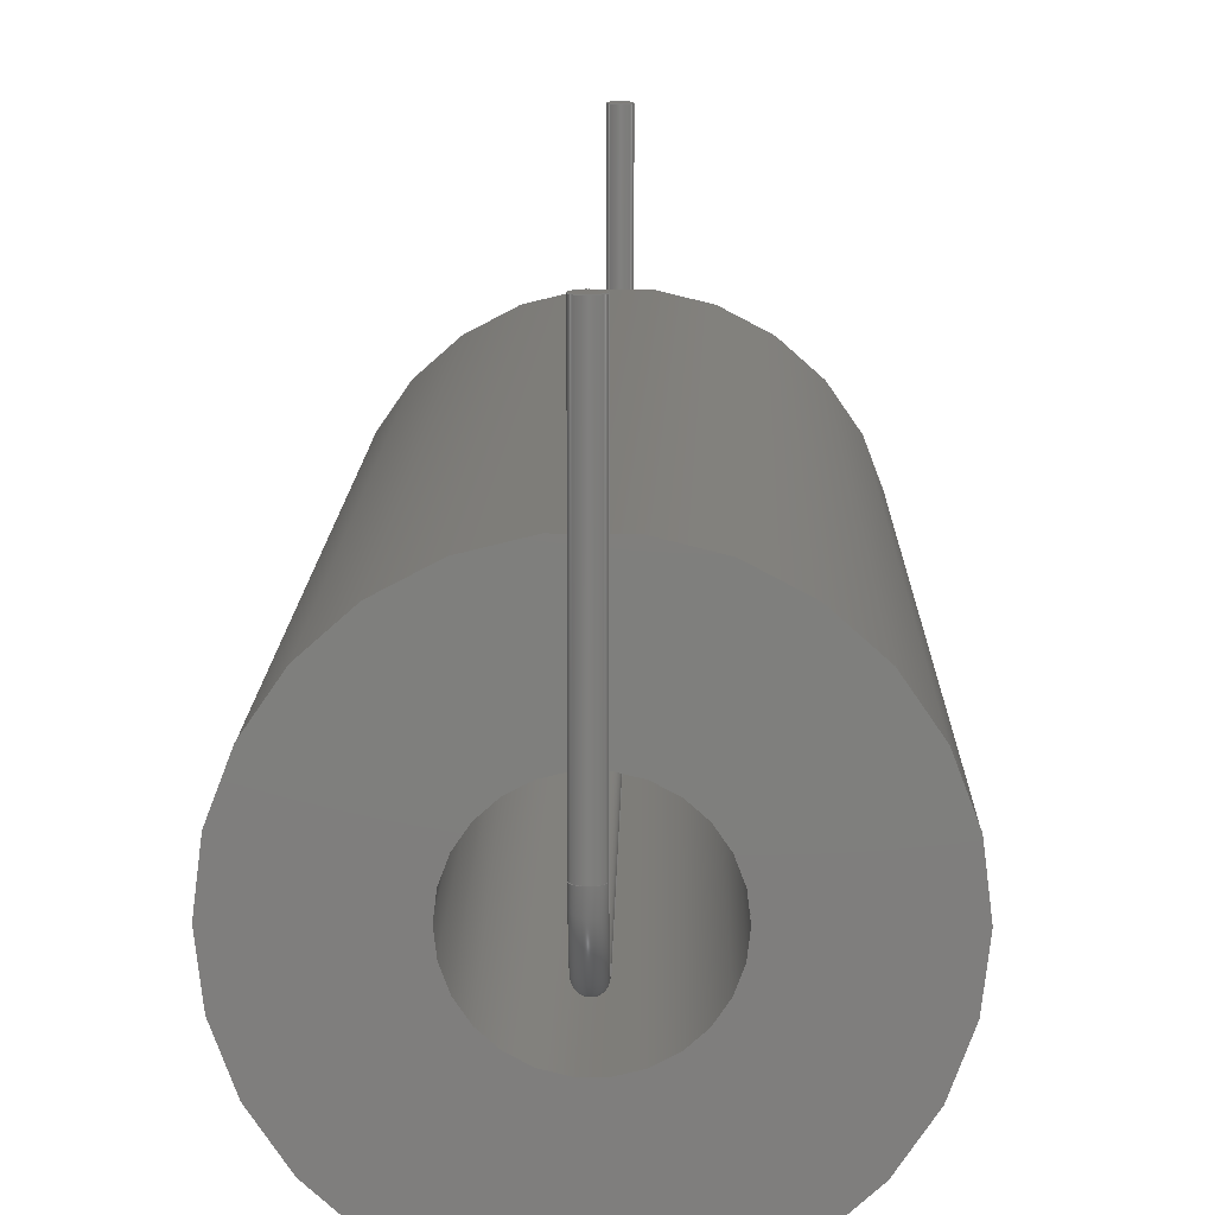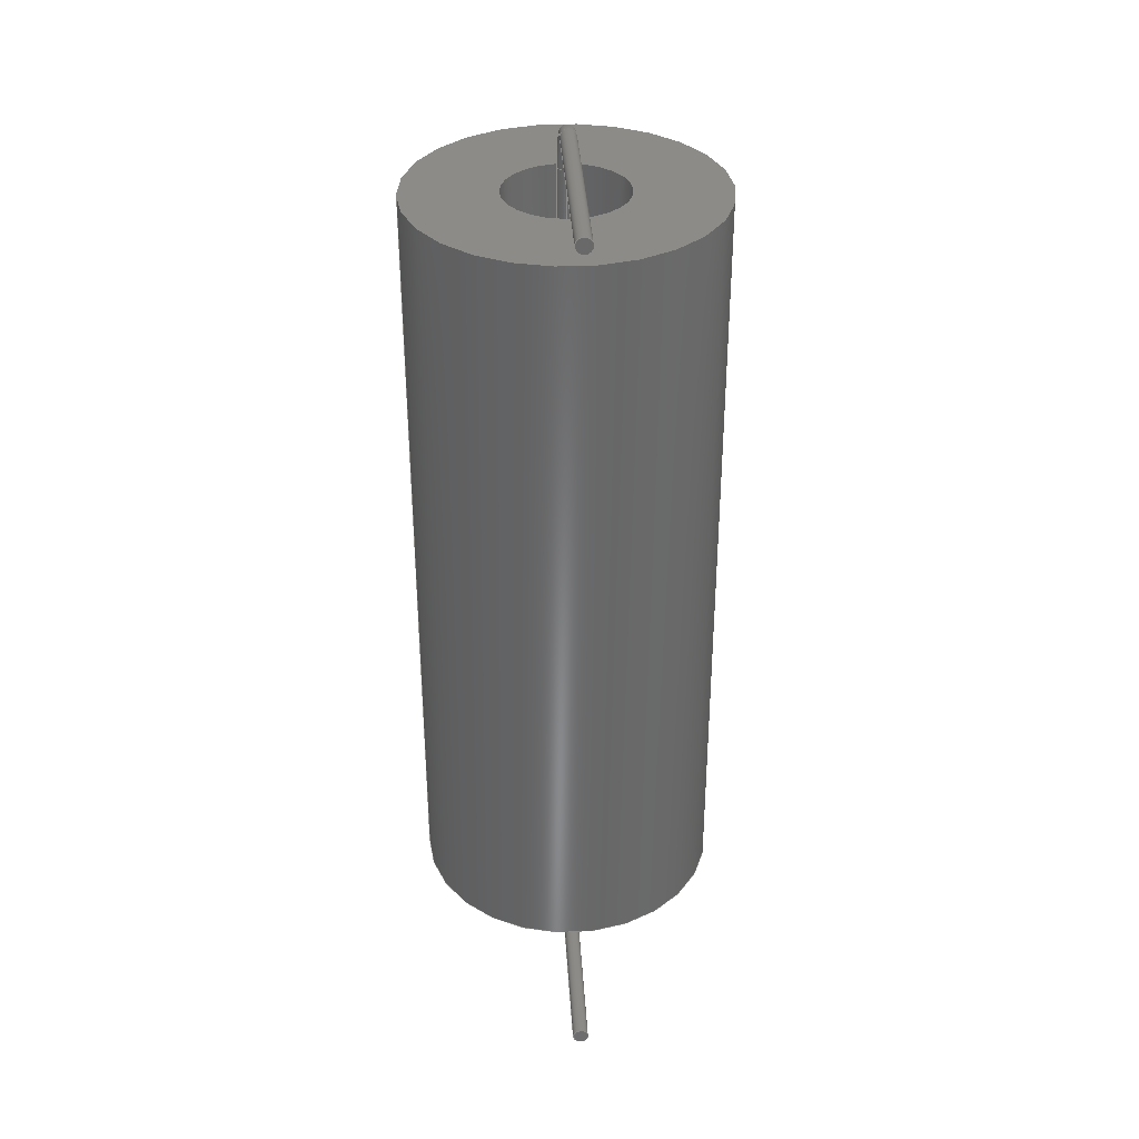
<metadata>
{"format":"step","ext":"step","renderer":"f3d","projection":"perspective","resolution":1024,"background":"white","views":[{"elev":11.0,"azim":0.9,"up":"+Y"},{"elev":34.7,"azim":176.7,"up":"+Z"}]}
</metadata>
<code>
ISO-10303-21;
DATA;
#1 = APPLICATION_PROTOCOL_DEFINITION('international standard',
  'automotive_design',2000,#2);
#2 = APPLICATION_CONTEXT(
  'core data for automotive mechanical design processes');
#3 = SHAPE_DEFINITION_REPRESENTATION(#4,#10);
#4 = PRODUCT_DEFINITION_SHAPE('','',#5);
#5 = PRODUCT_DEFINITION('design','',#6,#9);
#6 = PRODUCT_DEFINITION_FORMATION('','',#7);
#7 = PRODUCT('Sweep','Sweep','',(#8));
#8 = PRODUCT_CONTEXT('',#2,'mechanical');
#9 = PRODUCT_DEFINITION_CONTEXT('part definition',#2,'design');
#10 = ADVANCED_BREP_SHAPE_REPRESENTATION('',(#11,#15),#170);
#11 = AXIS2_PLACEMENT_3D('',#12,#13,#14);
#12 = CARTESIAN_POINT('',(0,0,0));
#13 = DIRECTION('',(0,0,1));
#14 = DIRECTION('',(1,0,-0));
#15 = MANIFOLD_SOLID_BREP('',#16);
#16 = CLOSED_SHELL('',(#17,#50,#76,#101,#127,#152,#161));
#17 = ADVANCED_FACE('',(#18),#45,.T.);
#18 = FACE_BOUND('',#19,.T.);
#19 = EDGE_LOOP('',(#20,#30,#37,#38));
#20 = ORIENTED_EDGE('',*,*,#21,.T.);
#21 = EDGE_CURVE('',#22,#24,#26,.T.);
#22 = VERTEX_POINT('',#23);
#23 = CARTESIAN_POINT('',(0.125,4.1,-0.85));
#24 = VERTEX_POINT('',#25);
#25 = CARTESIAN_POINT('',(0.125,0.6222,-0.85));
#26 = LINE('',#27,#28);
#27 = CARTESIAN_POINT('',(0.125,4.1,-0.85));
#28 = VECTOR('',#29,1);
#29 = DIRECTION('',(0,-1,0));
#30 = ORIENTED_EDGE('',*,*,#31,.F.);
#31 = EDGE_CURVE('',#24,#24,#32,.T.);
#32 = CIRCLE('',#33,0.125);
#33 = AXIS2_PLACEMENT_3D('',#34,#35,#36);
#34 = CARTESIAN_POINT('',(0,0.6222,-0.85));
#35 = DIRECTION('',(0,-1,0));
#36 = DIRECTION('',(1,0,0));
#37 = ORIENTED_EDGE('',*,*,#21,.F.);
#38 = ORIENTED_EDGE('',*,*,#39,.T.);
#39 = EDGE_CURVE('',#22,#22,#40,.T.);
#40 = CIRCLE('',#41,0.125);
#41 = AXIS2_PLACEMENT_3D('',#42,#43,#44);
#42 = CARTESIAN_POINT('',(0,4.1,-0.85));
#43 = DIRECTION('',(0,-1,0));
#44 = DIRECTION('',(1,0,0));
#45 = CYLINDRICAL_SURFACE('',#46,0.125);
#46 = AXIS2_PLACEMENT_3D('',#47,#48,#49);
#47 = CARTESIAN_POINT('',(0,4.1,-0.85));
#48 = DIRECTION('',(0,-1,0));
#49 = DIRECTION('',(1,0,0));
#50 = ADVANCED_FACE('',(#51),#71,.T.);
#51 = FACE_BOUND('',#52,.T.);
#52 = EDGE_LOOP('',(#53,#62,#69,#70));
#53 = ORIENTED_EDGE('',*,*,#54,.T.);
#54 = EDGE_CURVE('',#24,#55,#57,.T.);
#55 = VERTEX_POINT('',#56);
#56 = CARTESIAN_POINT('',(0.125,-0.2278,-9.205e-17));
#57 = CIRCLE('',#58,0.85);
#58 = AXIS2_PLACEMENT_3D('',#59,#60,#61);
#59 = CARTESIAN_POINT('',(0.125,0.6222,-8e-17));
#60 = DIRECTION('',(-1,0,-0));
#61 = DIRECTION('',(0,1,-1.641e-17));
#62 = ORIENTED_EDGE('',*,*,#63,.T.);
#63 = EDGE_CURVE('',#55,#55,#64,.T.);
#64 = CIRCLE('',#65,0.125);
#65 = AXIS2_PLACEMENT_3D('',#66,#67,#68);
#66 = CARTESIAN_POINT('',(0,-0.2278,-1.701e-16));
#67 = DIRECTION('',(0,1.061e-16,-1));
#68 = DIRECTION('',(0,-1,-1.061e-16));
#69 = ORIENTED_EDGE('',*,*,#54,.F.);
#70 = ORIENTED_EDGE('',*,*,#31,.T.);
#71 = TOROIDAL_SURFACE('',#72,0.85,0.125);
#72 = AXIS2_PLACEMENT_3D('',#73,#74,#75);
#73 = CARTESIAN_POINT('',(0,0.6222,-8e-17));
#74 = DIRECTION('',(-1,0,0));
#75 = DIRECTION('',(0,1,-1.641e-17));
#76 = ADVANCED_FACE('',(#77),#96,.T.);
#77 = FACE_BOUND('',#78,.T.);
#78 = EDGE_LOOP('',(#79,#87,#94,#95));
#79 = ORIENTED_EDGE('',*,*,#80,.T.);
#80 = EDGE_CURVE('',#55,#81,#83,.T.);
#81 = VERTEX_POINT('',#82);
#82 = CARTESIAN_POINT('',(0.125,-0.2278,12.98));
#83 = LINE('',#84,#85);
#84 = CARTESIAN_POINT('',(0.125,-0.2278,-1.395e-17));
#85 = VECTOR('',#86,1);
#86 = DIRECTION('',(0,0,1));
#87 = ORIENTED_EDGE('',*,*,#88,.F.);
#88 = EDGE_CURVE('',#81,#81,#89,.T.);
#89 = CIRCLE('',#90,0.125);
#90 = AXIS2_PLACEMENT_3D('',#91,#92,#93);
#91 = CARTESIAN_POINT('',(0,-0.2278,12.98));
#92 = DIRECTION('',(0,0,1));
#93 = DIRECTION('',(1,0,0));
#94 = ORIENTED_EDGE('',*,*,#80,.F.);
#95 = ORIENTED_EDGE('',*,*,#63,.F.);
#96 = CYLINDRICAL_SURFACE('',#97,0.125);
#97 = AXIS2_PLACEMENT_3D('',#98,#99,#100);
#98 = CARTESIAN_POINT('',(0,-0.2278,-1.395e-17));
#99 = DIRECTION('',(0,0,1));
#100 = DIRECTION('',(1,0,0));
#101 = ADVANCED_FACE('',(#102),#122,.T.);
#102 = FACE_BOUND('',#103,.T.);
#103 = EDGE_LOOP('',(#104,#113,#120,#121));
#104 = ORIENTED_EDGE('',*,*,#105,.T.);
#105 = EDGE_CURVE('',#81,#106,#108,.T.);
#106 = VERTEX_POINT('',#107);
#107 = CARTESIAN_POINT('',(0.125,0.5629,13.77));
#108 = CIRCLE('',#109,0.7907);
#109 = AXIS2_PLACEMENT_3D('',#110,#111,#112);
#110 = CARTESIAN_POINT('',(0.125,0.5629,12.98));
#111 = DIRECTION('',(-1,0,0));
#112 = DIRECTION('',(0,1,0));
#113 = ORIENTED_EDGE('',*,*,#114,.T.);
#114 = EDGE_CURVE('',#106,#106,#115,.T.);
#115 = CIRCLE('',#116,0.125);
#116 = AXIS2_PLACEMENT_3D('',#117,#118,#119);
#117 = CARTESIAN_POINT('',(0,0.5629,13.77));
#118 = DIRECTION('',(0,-1,7.045e-16));
#119 = DIRECTION('',(0,7.045e-16,1));
#120 = ORIENTED_EDGE('',*,*,#105,.F.);
#121 = ORIENTED_EDGE('',*,*,#88,.T.);
#122 = TOROIDAL_SURFACE('',#123,0.7907,0.125);
#123 = AXIS2_PLACEMENT_3D('',#124,#125,#126);
#124 = CARTESIAN_POINT('',(0,0.5629,12.98));
#125 = DIRECTION('',(-1,0,0));
#126 = DIRECTION('',(0,1,0));
#127 = ADVANCED_FACE('',(#128),#147,.T.);
#128 = FACE_BOUND('',#129,.T.);
#129 = EDGE_LOOP('',(#130,#138,#145,#146));
#130 = ORIENTED_EDGE('',*,*,#131,.T.);
#131 = EDGE_CURVE('',#106,#132,#134,.T.);
#132 = VERTEX_POINT('',#133);
#133 = CARTESIAN_POINT('',(0.125,4.1,13.77));
#134 = LINE('',#135,#136);
#135 = CARTESIAN_POINT('',(0.125,0.5629,13.77));
#136 = VECTOR('',#137,1);
#137 = DIRECTION('',(0,1,0));
#138 = ORIENTED_EDGE('',*,*,#139,.F.);
#139 = EDGE_CURVE('',#132,#132,#140,.T.);
#140 = CIRCLE('',#141,0.125);
#141 = AXIS2_PLACEMENT_3D('',#142,#143,#144);
#142 = CARTESIAN_POINT('',(0,4.1,13.77));
#143 = DIRECTION('',(-0,1,0));
#144 = DIRECTION('',(1,0,0));
#145 = ORIENTED_EDGE('',*,*,#131,.F.);
#146 = ORIENTED_EDGE('',*,*,#114,.F.);
#147 = CYLINDRICAL_SURFACE('',#148,0.125);
#148 = AXIS2_PLACEMENT_3D('',#149,#150,#151);
#149 = CARTESIAN_POINT('',(0,0.5629,13.77));
#150 = DIRECTION('',(0,1,0));
#151 = DIRECTION('',(1,0,0));
#152 = ADVANCED_FACE('',(#153),#156,.F.);
#153 = FACE_BOUND('',#154,.F.);
#154 = EDGE_LOOP('',(#155));
#155 = ORIENTED_EDGE('',*,*,#39,.T.);
#156 = PLANE('',#157);
#157 = AXIS2_PLACEMENT_3D('',#158,#159,#160);
#158 = CARTESIAN_POINT('',(-2.671e-18,4.1,-0.85));
#159 = DIRECTION('',(-0,-1,-0));
#160 = DIRECTION('',(0,0,-1));
#161 = ADVANCED_FACE('',(#162),#165,.T.);
#162 = FACE_BOUND('',#163,.T.);
#163 = EDGE_LOOP('',(#164));
#164 = ORIENTED_EDGE('',*,*,#139,.T.);
#165 = PLANE('',#166);
#166 = AXIS2_PLACEMENT_3D('',#167,#168,#169);
#167 = CARTESIAN_POINT('',(7.478e-17,4.1,13.77));
#168 = DIRECTION('',(0,1,0));
#169 = DIRECTION('',(0,0,1));
#170 = ( GEOMETRIC_REPRESENTATION_CONTEXT(3) 
GLOBAL_UNCERTAINTY_ASSIGNED_CONTEXT((#174)) GLOBAL_UNIT_ASSIGNED_CONTEXT
((#171,#172,#173)) REPRESENTATION_CONTEXT('Context #1',
  '3D Context with UNIT and UNCERTAINTY') );
#171 = ( LENGTH_UNIT() NAMED_UNIT(*) SI_UNIT(.MILLI.,.METRE.) );
#172 = ( NAMED_UNIT(*) PLANE_ANGLE_UNIT() SI_UNIT($,.RADIAN.) );
#173 = ( NAMED_UNIT(*) SI_UNIT($,.STERADIAN.) SOLID_ANGLE_UNIT() );
#174 = UNCERTAINTY_MEASURE_WITH_UNIT(LENGTH_MEASURE(1e-07),#171,
  'distance_accuracy_value','confusion accuracy');
#175 = PRODUCT_RELATED_PRODUCT_CATEGORY('part',$,(#7));
#176 = SHAPE_DEFINITION_REPRESENTATION(#177,#183);
#177 = PRODUCT_DEFINITION_SHAPE('','',#178);
#178 = PRODUCT_DEFINITION('design','',#179,#182);
#179 = PRODUCT_DEFINITION_FORMATION('','',#180);
#180 = PRODUCT('Body001','Body001','',(#181));
#181 = PRODUCT_CONTEXT('',#2,'mechanical');
#182 = PRODUCT_DEFINITION_CONTEXT('part definition',#2,'design');
#183 = ADVANCED_BREP_SHAPE_REPRESENTATION('',(#11,#184),#276);
#184 = MANIFOLD_SOLID_BREP('',#185);
#185 = CLOSED_SHELL('',(#186,#219,#252,#264));
#186 = ADVANCED_FACE('',(#187),#214,.T.);
#187 = FACE_BOUND('',#188,.F.);
#188 = EDGE_LOOP('',(#189,#199,#206,#207));
#189 = ORIENTED_EDGE('',*,*,#190,.T.);
#190 = EDGE_CURVE('',#191,#193,#195,.T.);
#191 = VERTEX_POINT('',#192);
#192 = CARTESIAN_POINT('',(2.5,0,0));
#193 = VERTEX_POINT('',#194);
#194 = CARTESIAN_POINT('',(2.5,0,12.7));
#195 = LINE('',#196,#197);
#196 = CARTESIAN_POINT('',(2.5,0,0));
#197 = VECTOR('',#198,1);
#198 = DIRECTION('',(0,0,1));
#199 = ORIENTED_EDGE('',*,*,#200,.T.);
#200 = EDGE_CURVE('',#193,#193,#201,.T.);
#201 = CIRCLE('',#202,2.5);
#202 = AXIS2_PLACEMENT_3D('',#203,#204,#205);
#203 = CARTESIAN_POINT('',(0,0,12.7));
#204 = DIRECTION('',(0,0,1));
#205 = DIRECTION('',(1,0,0));
#206 = ORIENTED_EDGE('',*,*,#190,.F.);
#207 = ORIENTED_EDGE('',*,*,#208,.F.);
#208 = EDGE_CURVE('',#191,#191,#209,.T.);
#209 = CIRCLE('',#210,2.5);
#210 = AXIS2_PLACEMENT_3D('',#211,#212,#213);
#211 = CARTESIAN_POINT('',(0,0,0));
#212 = DIRECTION('',(0,0,1));
#213 = DIRECTION('',(1,0,0));
#214 = CYLINDRICAL_SURFACE('',#215,2.5);
#215 = AXIS2_PLACEMENT_3D('',#216,#217,#218);
#216 = CARTESIAN_POINT('',(0,0,0));
#217 = DIRECTION('',(-0,-0,-1));
#218 = DIRECTION('',(1,0,0));
#219 = ADVANCED_FACE('',(#220),#247,.F.);
#220 = FACE_BOUND('',#221,.T.);
#221 = EDGE_LOOP('',(#222,#232,#239,#240));
#222 = ORIENTED_EDGE('',*,*,#223,.T.);
#223 = EDGE_CURVE('',#224,#226,#228,.T.);
#224 = VERTEX_POINT('',#225);
#225 = CARTESIAN_POINT('',(1,0,0));
#226 = VERTEX_POINT('',#227);
#227 = CARTESIAN_POINT('',(1,0,12.7));
#228 = LINE('',#229,#230);
#229 = CARTESIAN_POINT('',(1,0,0));
#230 = VECTOR('',#231,1);
#231 = DIRECTION('',(0,0,1));
#232 = ORIENTED_EDGE('',*,*,#233,.T.);
#233 = EDGE_CURVE('',#226,#226,#234,.T.);
#234 = CIRCLE('',#235,1);
#235 = AXIS2_PLACEMENT_3D('',#236,#237,#238);
#236 = CARTESIAN_POINT('',(0,0,12.7));
#237 = DIRECTION('',(0,0,1));
#238 = DIRECTION('',(1,0,0));
#239 = ORIENTED_EDGE('',*,*,#223,.F.);
#240 = ORIENTED_EDGE('',*,*,#241,.F.);
#241 = EDGE_CURVE('',#224,#224,#242,.T.);
#242 = CIRCLE('',#243,1);
#243 = AXIS2_PLACEMENT_3D('',#244,#245,#246);
#244 = CARTESIAN_POINT('',(0,0,0));
#245 = DIRECTION('',(0,0,1));
#246 = DIRECTION('',(1,0,0));
#247 = CYLINDRICAL_SURFACE('',#248,1);
#248 = AXIS2_PLACEMENT_3D('',#249,#250,#251);
#249 = CARTESIAN_POINT('',(0,0,0));
#250 = DIRECTION('',(-0,-0,-1));
#251 = DIRECTION('',(1,0,0));
#252 = ADVANCED_FACE('',(#253,#256),#259,.F.);
#253 = FACE_BOUND('',#254,.F.);
#254 = EDGE_LOOP('',(#255));
#255 = ORIENTED_EDGE('',*,*,#208,.T.);
#256 = FACE_BOUND('',#257,.F.);
#257 = EDGE_LOOP('',(#258));
#258 = ORIENTED_EDGE('',*,*,#241,.F.);
#259 = PLANE('',#260);
#260 = AXIS2_PLACEMENT_3D('',#261,#262,#263);
#261 = CARTESIAN_POINT('',(-1.4e-16,3e-17,0));
#262 = DIRECTION('',(0,0,1));
#263 = DIRECTION('',(1,0,0));
#264 = ADVANCED_FACE('',(#265,#268),#271,.T.);
#265 = FACE_BOUND('',#266,.T.);
#266 = EDGE_LOOP('',(#267));
#267 = ORIENTED_EDGE('',*,*,#200,.T.);
#268 = FACE_BOUND('',#269,.T.);
#269 = EDGE_LOOP('',(#270));
#270 = ORIENTED_EDGE('',*,*,#233,.F.);
#271 = PLANE('',#272);
#272 = AXIS2_PLACEMENT_3D('',#273,#274,#275);
#273 = CARTESIAN_POINT('',(-1.4e-16,3e-17,12.7));
#274 = DIRECTION('',(0,0,1));
#275 = DIRECTION('',(1,0,0));
#276 = ( GEOMETRIC_REPRESENTATION_CONTEXT(3) 
GLOBAL_UNCERTAINTY_ASSIGNED_CONTEXT((#280)) GLOBAL_UNIT_ASSIGNED_CONTEXT
((#277,#278,#279)) REPRESENTATION_CONTEXT('Context #1',
  '3D Context with UNIT and UNCERTAINTY') );
#277 = ( LENGTH_UNIT() NAMED_UNIT(*) SI_UNIT(.MILLI.,.METRE.) );
#278 = ( NAMED_UNIT(*) PLANE_ANGLE_UNIT() SI_UNIT($,.RADIAN.) );
#279 = ( NAMED_UNIT(*) SI_UNIT($,.STERADIAN.) SOLID_ANGLE_UNIT() );
#280 = UNCERTAINTY_MEASURE_WITH_UNIT(LENGTH_MEASURE(1e-07),#277,
  'distance_accuracy_value','confusion accuracy');
#281 = PRODUCT_RELATED_PRODUCT_CATEGORY('part',$,(#180));
#282 = SHAPE_DEFINITION_REPRESENTATION(#283,#289);
#283 = PRODUCT_DEFINITION_SHAPE('','',#284);
#284 = PRODUCT_DEFINITION('design','',#285,#288);
#285 = PRODUCT_DEFINITION_FORMATION('','',#286);
#286 = PRODUCT('Sketch001','Sketch001','',(#287));
#287 = PRODUCT_CONTEXT('',#2,'mechanical');
#288 = PRODUCT_DEFINITION_CONTEXT('part definition',#2,'design');
#289 = GEOMETRICALLY_BOUNDED_WIREFRAME_SHAPE_REPRESENTATION('',(#11,#290
    ),#328);
#290 = GEOMETRIC_CURVE_SET('',(#291,#298,#306,#313,#321));
#291 = TRIMMED_CURVE('',#292,(#296,PARAMETER_VALUE(0)),(#297,
    PARAMETER_VALUE(3.478)),.T.,.PARAMETER.);
#292 = LINE('',#293,#294);
#293 = CARTESIAN_POINT('',(0,4.1,-0.6222));
#294 = VECTOR('',#295,1);
#295 = DIRECTION('',(0,-1,0));
#296 = CARTESIAN_POINT('',(0,4.1,-0.6222));
#297 = CARTESIAN_POINT('',(0,0.6222,-0.6222));
#298 = TRIMMED_CURVE('',#299,(#304,PARAMETER_VALUE(3.142)),(#305
    ,PARAMETER_VALUE(4.712)),.T.,.PARAMETER.);
#299 = CIRCLE('',#300,0.6222);
#300 = AXIS2_PLACEMENT_3D('',#301,#302,#303);
#301 = CARTESIAN_POINT('',(0,0.6222,-8e-17));
#302 = DIRECTION('',(1,0,0));
#303 = DIRECTION('',(0,1,0));
#304 = CARTESIAN_POINT('',(0,0,0));
#305 = CARTESIAN_POINT('',(0,0.6222,-0.6222));
#306 = TRIMMED_CURVE('',#307,(#311,PARAMETER_VALUE(0)),(#312,
    PARAMETER_VALUE(12.98)),.T.,.PARAMETER.);
#307 = LINE('',#308,#309);
#308 = CARTESIAN_POINT('',(0,0,0));
#309 = VECTOR('',#310,1);
#310 = DIRECTION('',(0,0,1));
#311 = CARTESIAN_POINT('',(0,0,0));
#312 = CARTESIAN_POINT('',(0,0,12.98));
#313 = TRIMMED_CURVE('',#314,(#319,PARAMETER_VALUE(1.571)),(
    #320,PARAMETER_VALUE(3.142)),.T.,.PARAMETER.);
#314 = CIRCLE('',#315,0.5629);
#315 = AXIS2_PLACEMENT_3D('',#316,#317,#318);
#316 = CARTESIAN_POINT('',(0,0.5629,12.98));
#317 = DIRECTION('',(1,0,0));
#318 = DIRECTION('',(0,1,0));
#319 = CARTESIAN_POINT('',(0,0.5629,13.54));
#320 = CARTESIAN_POINT('',(0,0,12.98));
#321 = TRIMMED_CURVE('',#322,(#326,PARAMETER_VALUE(0)),(#327,
    PARAMETER_VALUE(3.537)),.T.,.PARAMETER.);
#322 = LINE('',#323,#324);
#323 = CARTESIAN_POINT('',(0,0.5629,13.54));
#324 = VECTOR('',#325,1);
#325 = DIRECTION('',(0,1,0));
#326 = CARTESIAN_POINT('',(0,0.5629,13.54));
#327 = CARTESIAN_POINT('',(0,4.1,13.54));
#328 = ( GEOMETRIC_REPRESENTATION_CONTEXT(3) 
GLOBAL_UNCERTAINTY_ASSIGNED_CONTEXT((#332)) GLOBAL_UNIT_ASSIGNED_CONTEXT
((#329,#330,#331)) REPRESENTATION_CONTEXT('Context #1',
  '3D Context with UNIT and UNCERTAINTY') );
#329 = ( LENGTH_UNIT() NAMED_UNIT(*) SI_UNIT(.MILLI.,.METRE.) );
#330 = ( NAMED_UNIT(*) PLANE_ANGLE_UNIT() SI_UNIT($,.RADIAN.) );
#331 = ( NAMED_UNIT(*) SI_UNIT($,.STERADIAN.) SOLID_ANGLE_UNIT() );
#332 = UNCERTAINTY_MEASURE_WITH_UNIT(LENGTH_MEASURE(1e-07),#329,
  'distance_accuracy_value','confusion accuracy');
#333 = PRODUCT_RELATED_PRODUCT_CATEGORY('part',$,(#286));
#334 = MECHANICAL_DESIGN_GEOMETRIC_PRESENTATION_REPRESENTATION('',(#335)
  ,#328);
#335 = STYLED_ITEM('color',(#336),#290);
#336 = PRESENTATION_STYLE_ASSIGNMENT((#337,#343));
#337 = SURFACE_STYLE_USAGE(.BOTH.,#338);
#338 = SURFACE_SIDE_STYLE('',(#339));
#339 = SURFACE_STYLE_FILL_AREA(#340);
#340 = FILL_AREA_STYLE('',(#341));
#341 = FILL_AREA_STYLE_COLOUR('',#342);
#342 = COLOUR_RGB('',0.8,0.8,0.8);
#343 = CURVE_STYLE('',#344,POSITIVE_LENGTH_MEASURE(0.1),#342);
#344 = DRAUGHTING_PRE_DEFINED_CURVE_FONT('continuous');
#345 = MECHANICAL_DESIGN_GEOMETRIC_PRESENTATION_REPRESENTATION('',(#346)
  ,#276);
#346 = STYLED_ITEM('color',(#347),#184);
#347 = PRESENTATION_STYLE_ASSIGNMENT((#348,#354));
#348 = SURFACE_STYLE_USAGE(.BOTH.,#349);
#349 = SURFACE_SIDE_STYLE('',(#350));
#350 = SURFACE_STYLE_FILL_AREA(#351);
#351 = FILL_AREA_STYLE('',(#352));
#352 = FILL_AREA_STYLE_COLOUR('',#353);
#353 = COLOUR_RGB('',0.2745,0.2745,0.2745);
#354 = CURVE_STYLE('',#355,POSITIVE_LENGTH_MEASURE(0.1),#353);
#355 = DRAUGHTING_PRE_DEFINED_CURVE_FONT('continuous');
#356 = MECHANICAL_DESIGN_GEOMETRIC_PRESENTATION_REPRESENTATION('',(#357)
  ,#170);
#357 = STYLED_ITEM('color',(#358),#15);
#358 = PRESENTATION_STYLE_ASSIGNMENT((#359,#365));
#359 = SURFACE_STYLE_USAGE(.BOTH.,#360);
#360 = SURFACE_SIDE_STYLE('',(#361));
#361 = SURFACE_STYLE_FILL_AREA(#362);
#362 = FILL_AREA_STYLE('',(#363));
#363 = FILL_AREA_STYLE_COLOUR('',#364);
#364 = COLOUR_RGB('',0.502,0.1098,0);
#365 = CURVE_STYLE('',#366,POSITIVE_LENGTH_MEASURE(0.1),#364);
#366 = DRAUGHTING_PRE_DEFINED_CURVE_FONT('continuous');
ENDSEC;
END-ISO-10303-21;

</code>
